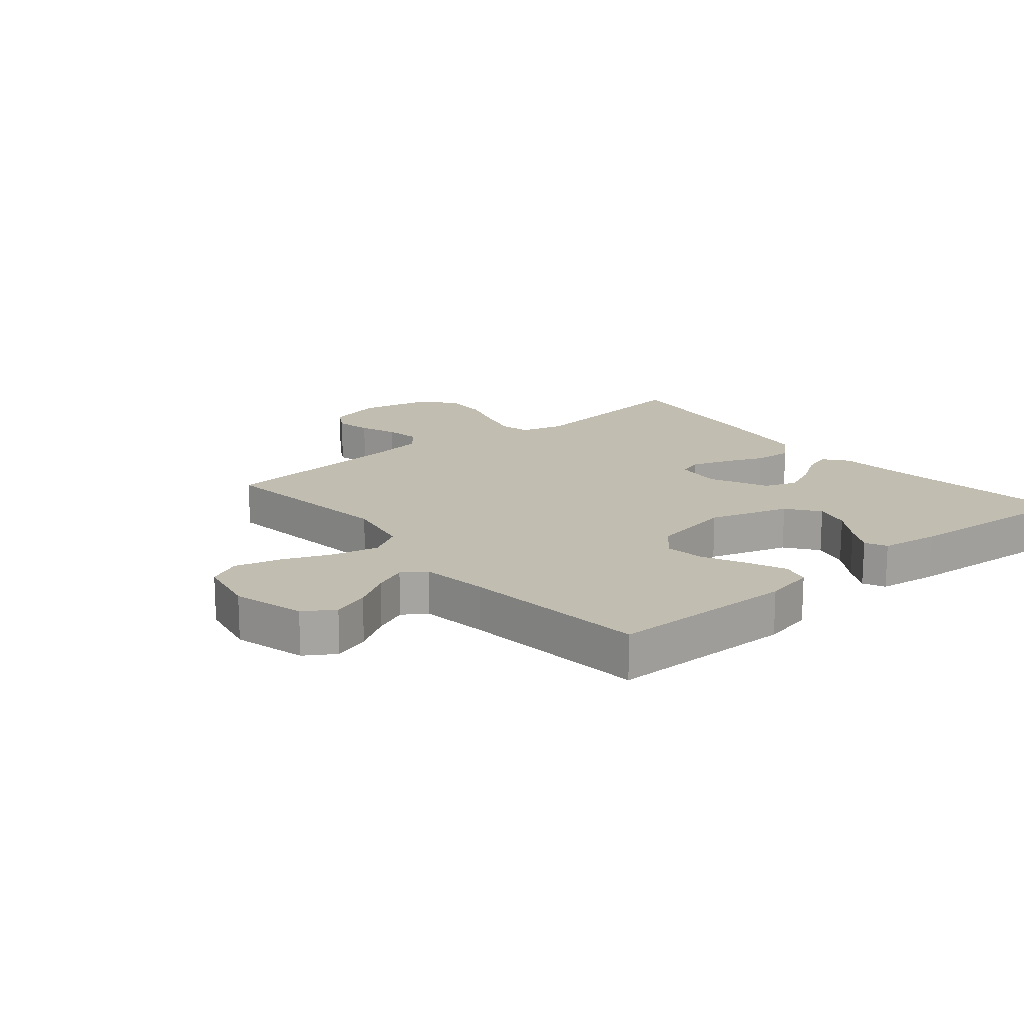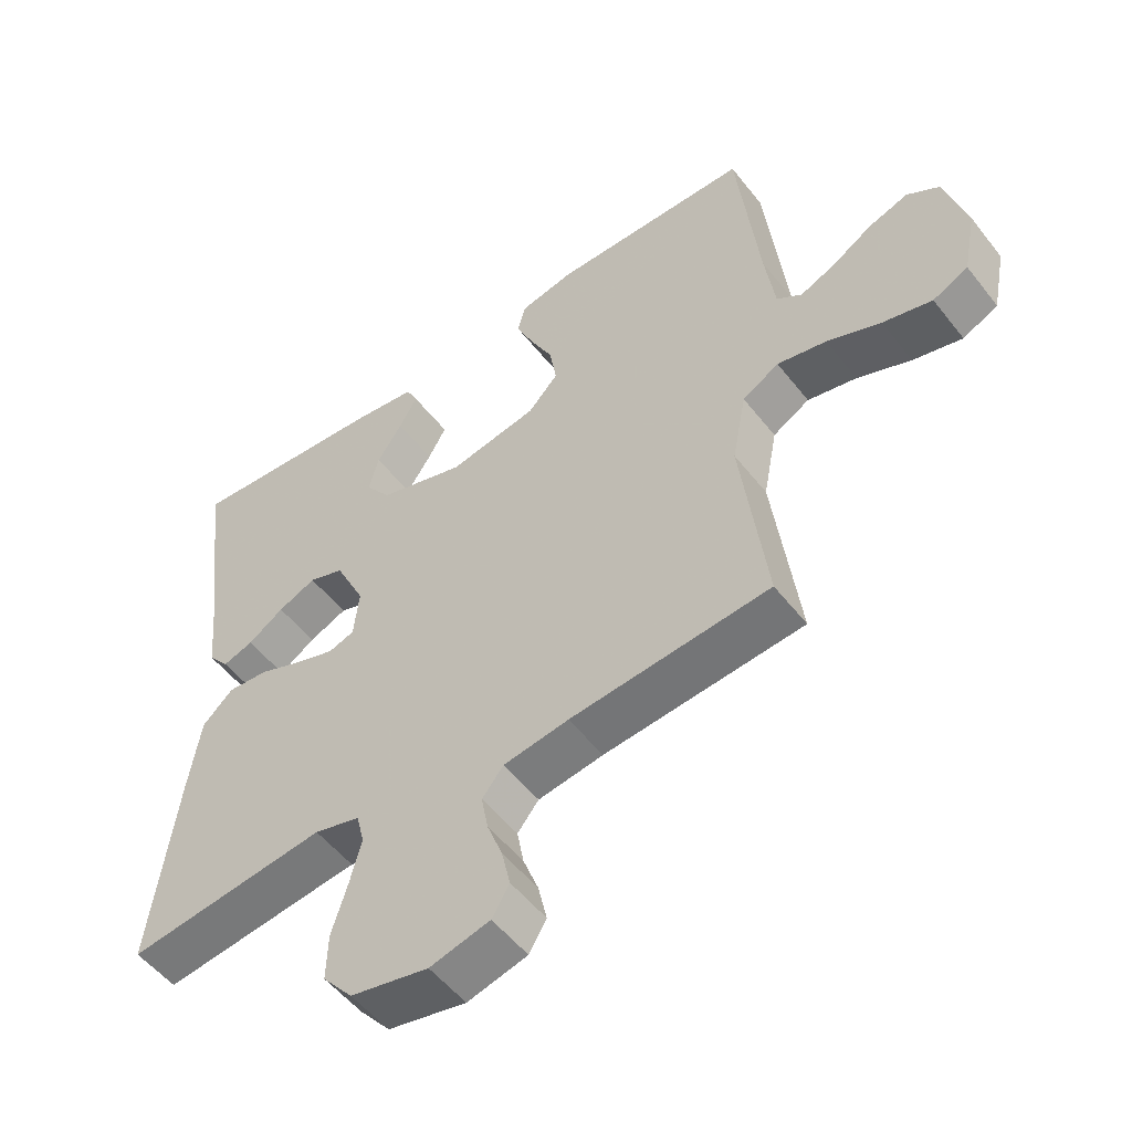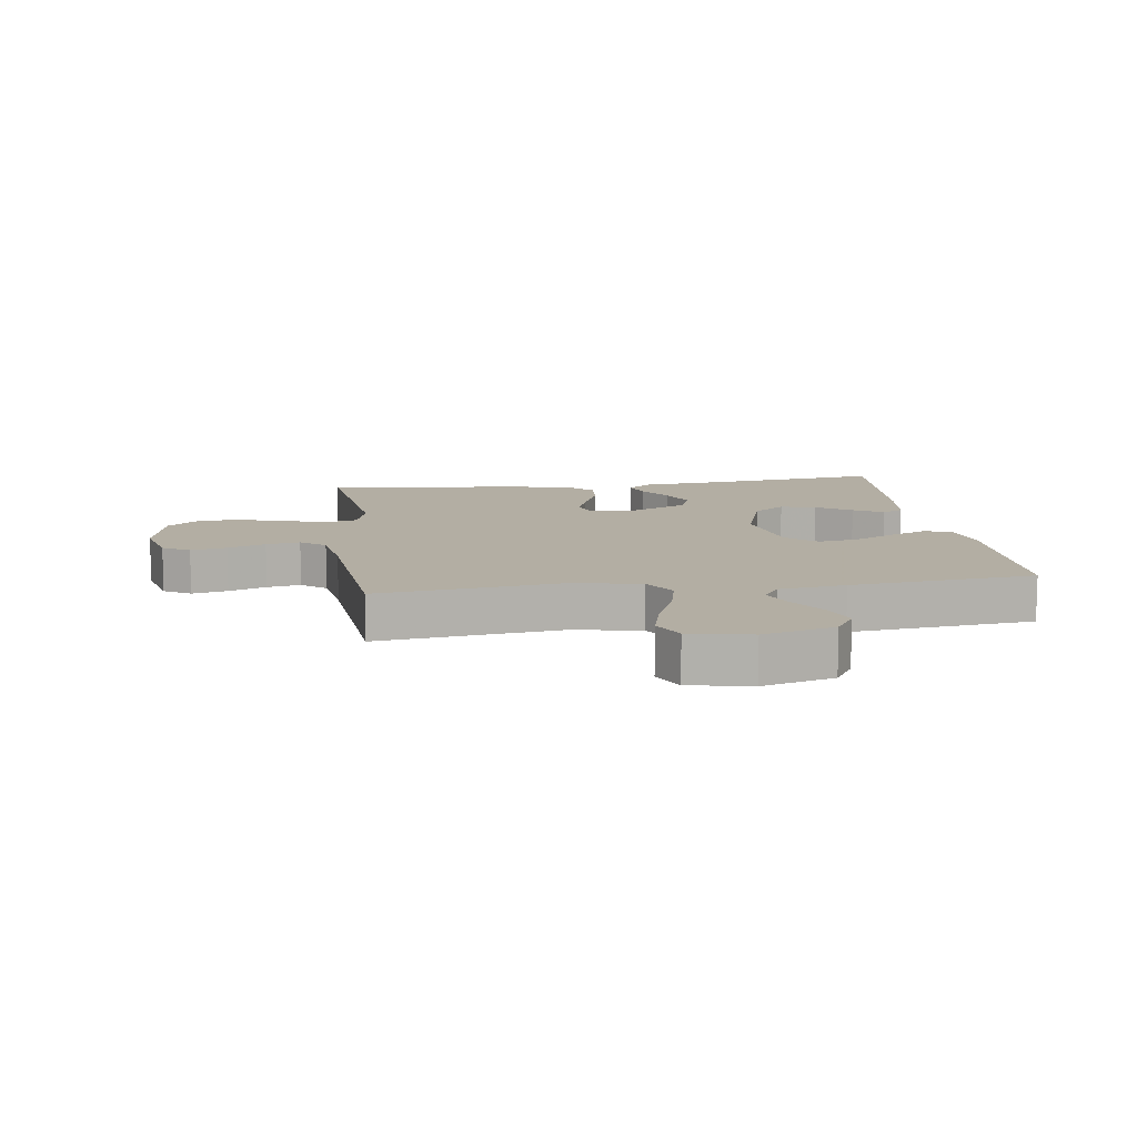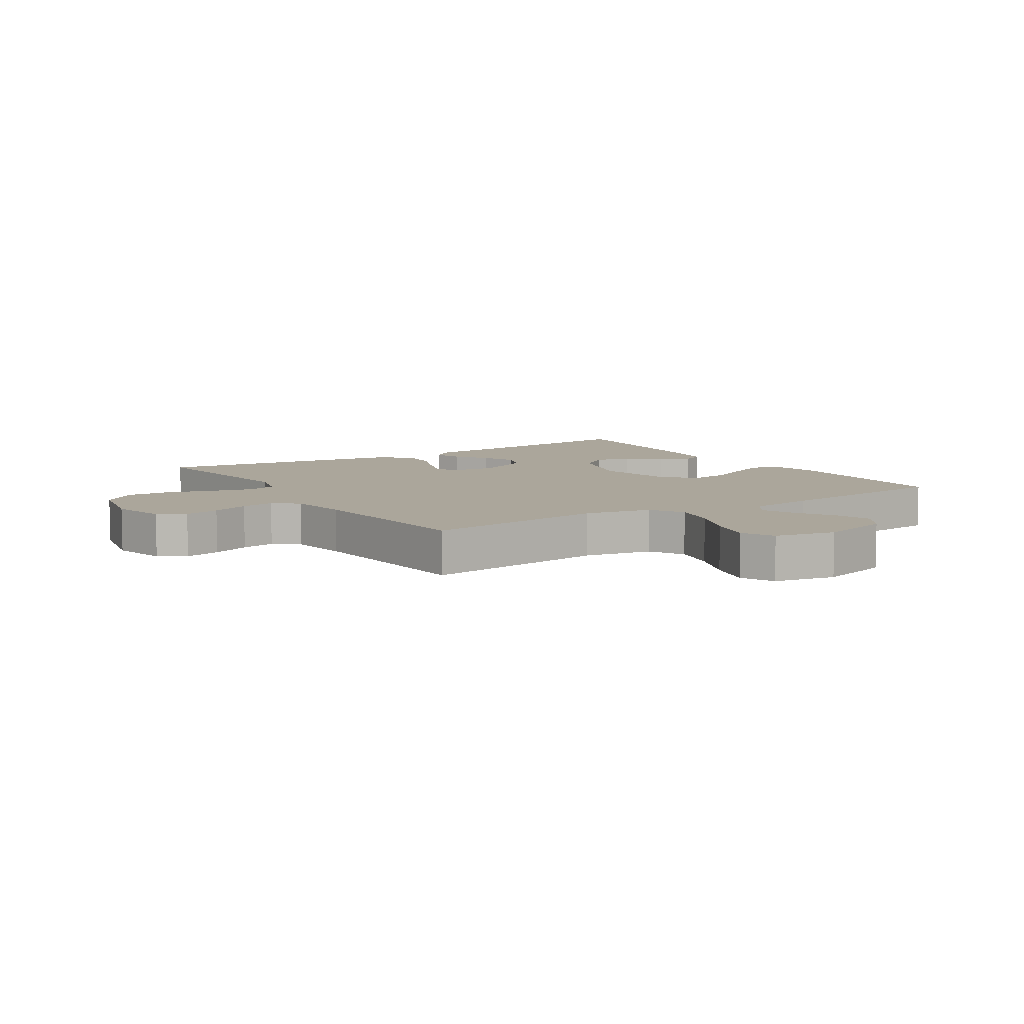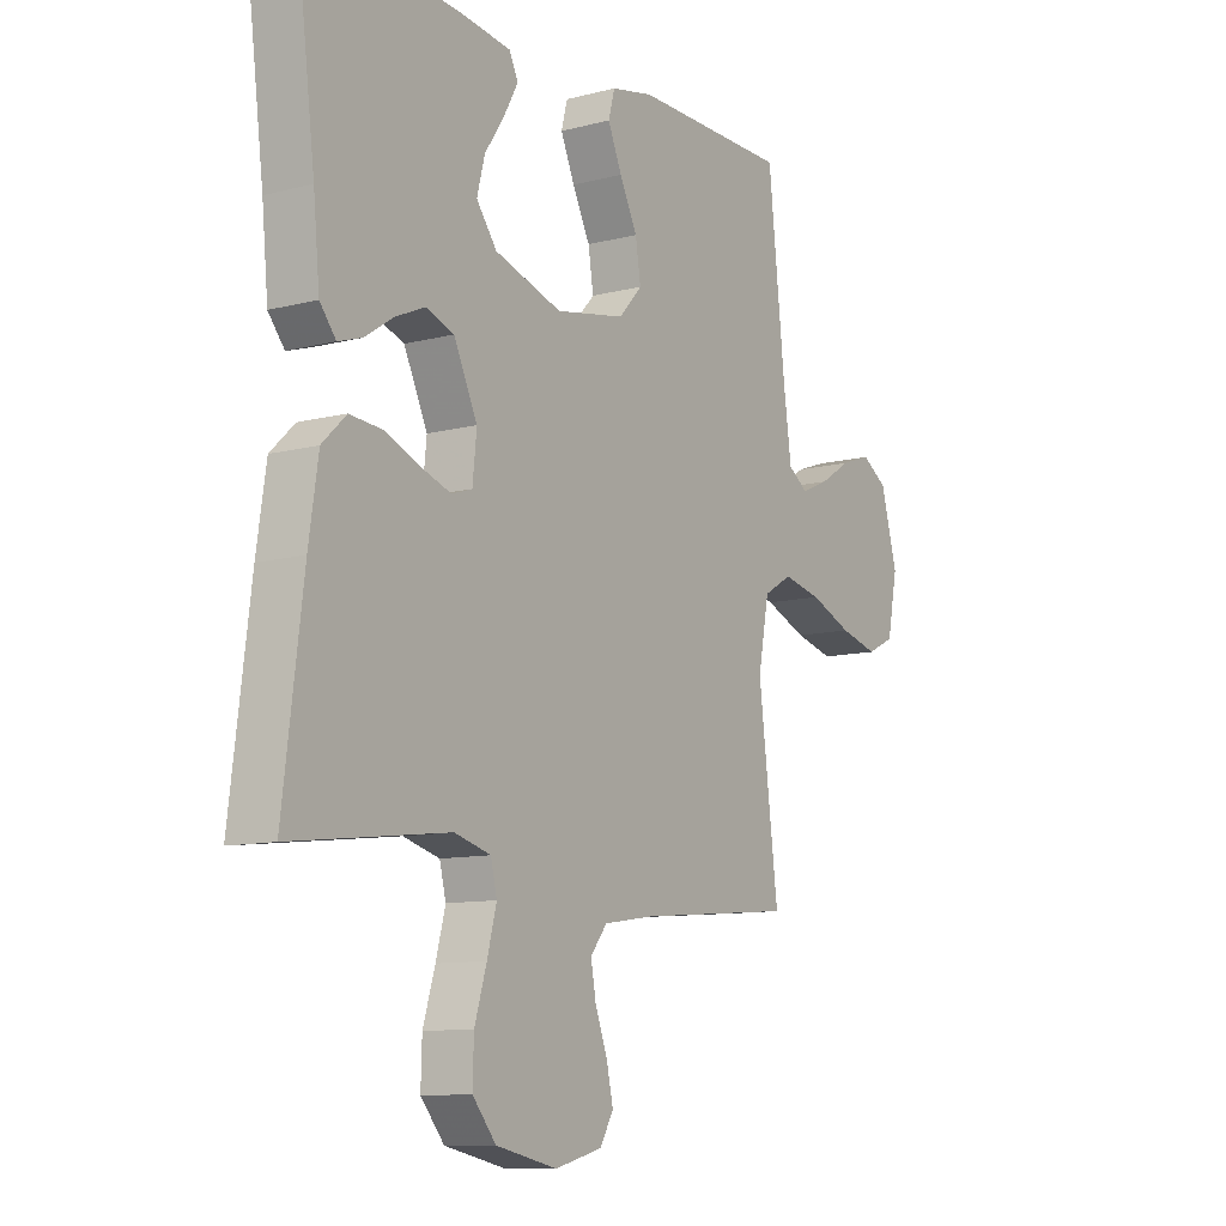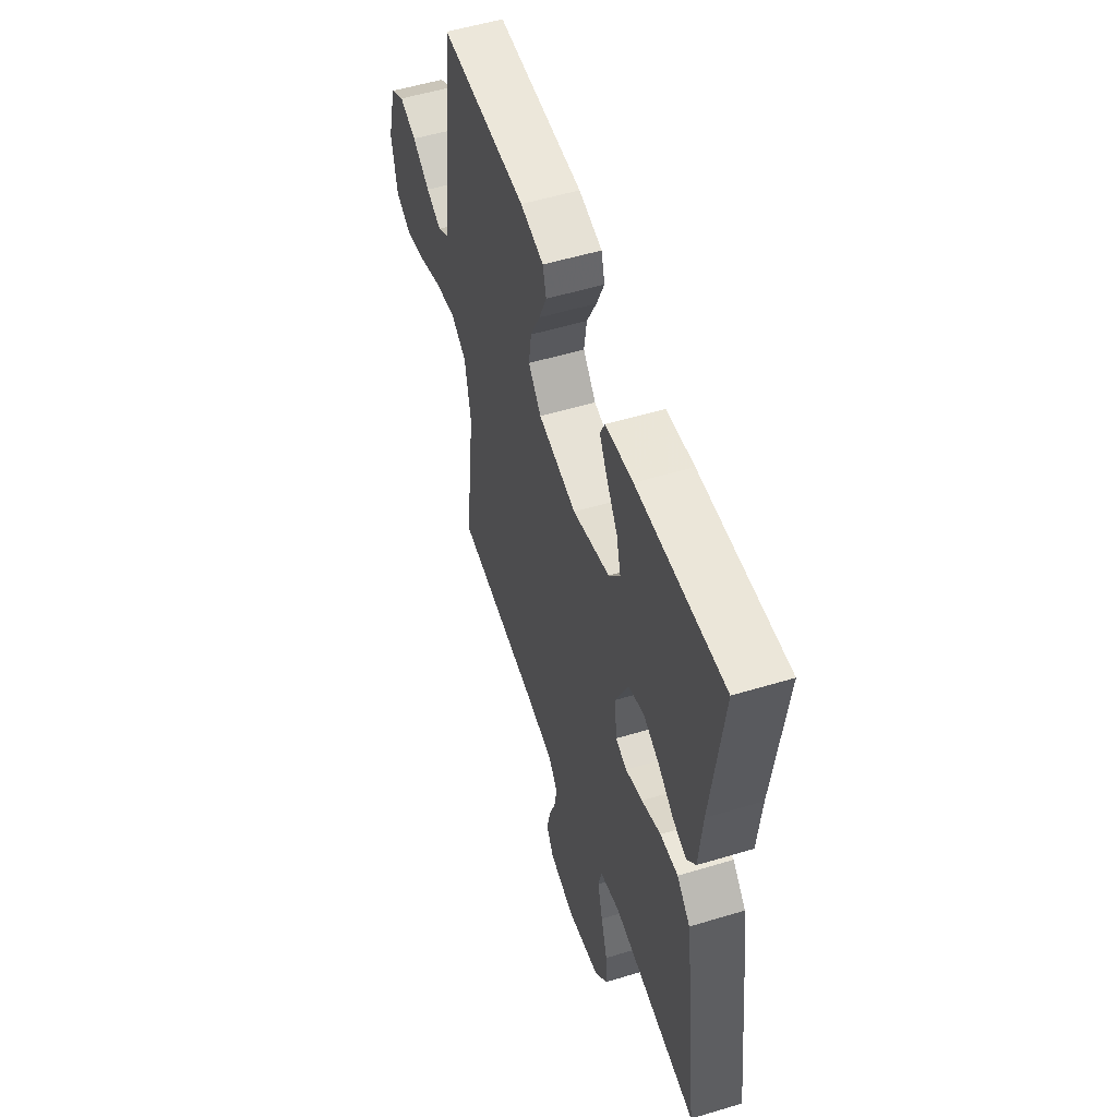
<metadata>
{"format":"obj","ext":"obj","renderer":"f3d","projection":"perspective","resolution":1024,"background":"white","views":[{"elev":16.9,"azim":-39.7,"up":"+Y"},{"elev":-53.0,"azim":-143.0,"up":"+Z"},{"elev":10.9,"azim":-97.9,"up":"+Y"},{"elev":7.9,"azim":-122.6,"up":"+Y"},{"elev":-10.4,"azim":123.1,"up":"+Z"},{"elev":54.0,"azim":72.2,"up":"+Z"}]}
</metadata>
<code>
v -0.5 0.07 -0.5
v -0.462 0.07 -0.2
v -0.483 0.07 -0.09
v -0.538 0.07 -0.058
v -0.612 0.07 -0.074
v -0.693 0.07 -0.107
v -0.767 0.07 -0.126
v -0.82 0.07 -0.1
v -0.84 0.07 0
v -0.808 0.07 0.116
v -0.759 0.07 0.147
v -0.7 0.07 0.127
v -0.639 0.07 0.089
v -0.586 0.07 0.066
v -0.548 0.07 0.092
v -0.533 0.07 0.2
v -0.5 0.07 0.5
v -0.2 0.07 0.503
v -0.119 0.07 0.486
v -0.107 0.07 0.441
v -0.134 0.07 0.379
v -0.168 0.07 0.311
v -0.178 0.07 0.247
v -0.133 0.07 0.198
v 0 0.07 0.173
v 0.129 0.07 0.213
v 0.168 0.07 0.265
v 0.153 0.07 0.323
v 0.115 0.07 0.38
v 0.088 0.07 0.429
v 0.105 0.07 0.464
v 0.2 0.07 0.477
v 0.5 0.07 0.5
v 0.462 0.07 0.2
v 0.45 0.07 0.076
v 0.419 0.07 0.038
v 0.373 0.07 0.053
v 0.319 0.07 0.089
v 0.262 0.07 0.114
v 0.209 0.07 0.095
v 0.164 0.07 0
v 0.172 0.07 -0.075
v 0.211 0.07 -0.088
v 0.27 0.07 -0.068
v 0.336 0.07 -0.041
v 0.398 0.07 -0.036
v 0.444 0.07 -0.08
v 0.462 0.07 -0.2
v 0.5 0.07 -0.5
v 0.2 0.07 -0.463
v 0.131 0.07 -0.482
v 0.119 0.07 -0.531
v 0.137 0.07 -0.599
v 0.16 0.07 -0.674
v 0.162 0.07 -0.744
v 0.117 0.07 -0.798
v 0 0.07 -0.823
v -0.09 0.07 -0.8
v -0.116 0.07 -0.756
v -0.103 0.07 -0.698
v -0.08 0.07 -0.637
v -0.07 0.07 -0.582
v -0.102 0.07 -0.542
v -0.2 0.07 -0.527
v -0.5 0 -0.5
v -0.462 0 -0.2
v -0.483 0 -0.09
v -0.538 0 -0.058
v -0.612 0 -0.074
v -0.693 0 -0.107
v -0.767 0 -0.126
v -0.82 0 -0.1
v -0.84 0 0
v -0.808 0 0.116
v -0.759 0 0.147
v -0.7 0 0.127
v -0.639 0 0.089
v -0.586 0 0.066
v -0.548 0 0.092
v -0.533 0 0.2
v -0.5 0 0.5
v -0.2 0 0.503
v -0.119 0 0.486
v -0.107 0 0.441
v -0.134 0 0.379
v -0.168 0 0.311
v -0.178 0 0.247
v -0.133 0 0.198
v 0 0 0.173
v 0.129 0 0.213
v 0.168 0 0.265
v 0.153 0 0.323
v 0.115 0 0.38
v 0.088 0 0.429
v 0.105 0 0.464
v 0.2 0 0.477
v 0.5 0 0.5
v 0.462 0 0.2
v 0.45 0 0.076
v 0.419 0 0.038
v 0.373 0 0.053
v 0.319 0 0.089
v 0.262 0 0.114
v 0.209 0 0.095
v 0.164 0 0
v 0.172 0 -0.075
v 0.211 0 -0.088
v 0.27 0 -0.068
v 0.336 0 -0.041
v 0.398 0 -0.036
v 0.444 0 -0.08
v 0.462 0 -0.2
v 0.5 0 -0.5
v 0.2 0 -0.463
v 0.131 0 -0.482
v 0.119 0 -0.531
v 0.137 0 -0.599
v 0.16 0 -0.674
v 0.162 0 -0.744
v 0.117 0 -0.798
v 0 0 -0.823
v -0.09 0 -0.8
v -0.116 0 -0.756
v -0.103 0 -0.698
v -0.08 0 -0.637
v -0.07 0 -0.582
v -0.102 0 -0.542
v -0.2 0 -0.527
f 59 60 61
f 58 59 61
f 57 58 61
f 56 57 61
f 55 56 61
f 54 55 61
f 53 54 61
f 52 53 61 62
f 51 52 62 63
f 48 49 50
f 47 48 50
f 46 47 50
f 45 46 50
f 44 45 50
f 51 63 64
f 50 51 64
f 44 50 64
f 43 44 64
f 36 37 38
f 35 36 38
f 34 35 38
f 33 34 38
f 32 33 38
f 31 32 38
f 30 31 38
f 29 30 38
f 28 29 38
f 27 28 38 39
f 26 27 39 40
f 20 21 22
f 19 20 22
f 18 19 22
f 17 18 22
f 16 17 22
f 15 16 22 23
f 14 15 23 24
f 11 12 13
f 10 11 13
f 9 10 13
f 8 9 13
f 7 8 13
f 6 7 13
f 5 6 13
f 4 5 13 14
f 14 24 25
f 4 14 25
f 3 4 25
f 64 1 2
f 43 64 2
f 42 43 2
f 26 40 41
f 26 41 42
f 25 26 42
f 3 25 42
f 2 3 42
f 125 124 123
f 125 123 122
f 125 122 121
f 125 121 120
f 125 120 119
f 125 119 118
f 125 118 117
f 126 125 117 116
f 127 126 116 115
f 114 113 112
f 114 112 111
f 114 111 110
f 114 110 109
f 114 109 108
f 128 127 115
f 128 115 114
f 128 114 108
f 128 108 107
f 102 101 100
f 102 100 99
f 102 99 98
f 102 98 97
f 102 97 96
f 102 96 95
f 102 95 94
f 102 94 93
f 102 93 92
f 103 102 92 91
f 104 103 91 90
f 86 85 84
f 86 84 83
f 86 83 82
f 86 82 81
f 86 81 80
f 87 86 80 79
f 88 87 79 78
f 77 76 75
f 77 75 74
f 77 74 73
f 77 73 72
f 77 72 71
f 77 71 70
f 77 70 69
f 78 77 69 68
f 89 88 78
f 89 78 68
f 89 68 67
f 66 65 128
f 66 128 107
f 66 107 106
f 105 104 90
f 106 105 90
f 106 90 89
f 106 89 67
f 106 67 66
f 1 65 66 2
f 2 66 67 3
f 3 67 68 4
f 4 68 69 5
f 5 69 70 6
f 6 70 71 7
f 7 71 72 8
f 8 72 73 9
f 9 73 74 10
f 10 74 75 11
f 11 75 76 12
f 12 76 77 13
f 13 77 78 14
f 14 78 79 15
f 15 79 80 16
f 16 80 81 17
f 17 81 82 18
f 18 82 83 19
f 19 83 84 20
f 20 84 85 21
f 21 85 86 22
f 22 86 87 23
f 23 87 88 24
f 24 88 89 25
f 25 89 90 26
f 26 90 91 27
f 27 91 92 28
f 28 92 93 29
f 29 93 94 30
f 30 94 95 31
f 31 95 96 32
f 32 96 97 33
f 33 97 98 34
f 34 98 99 35
f 35 99 100 36
f 36 100 101 37
f 37 101 102 38
f 38 102 103 39
f 39 103 104 40
f 40 104 105 41
f 41 105 106 42
f 42 106 107 43
f 43 107 108 44
f 44 108 109 45
f 45 109 110 46
f 46 110 111 47
f 47 111 112 48
f 48 112 113 49
f 49 113 114 50
f 50 114 115 51
f 51 115 116 52
f 52 116 117 53
f 53 117 118 54
f 54 118 119 55
f 55 119 120 56
f 56 120 121 57
f 57 121 122 58
f 58 122 123 59
f 59 123 124 60
f 60 124 125 61
f 61 125 126 62
f 62 126 127 63
f 63 127 128 64
f 64 128 65 1

</code>
